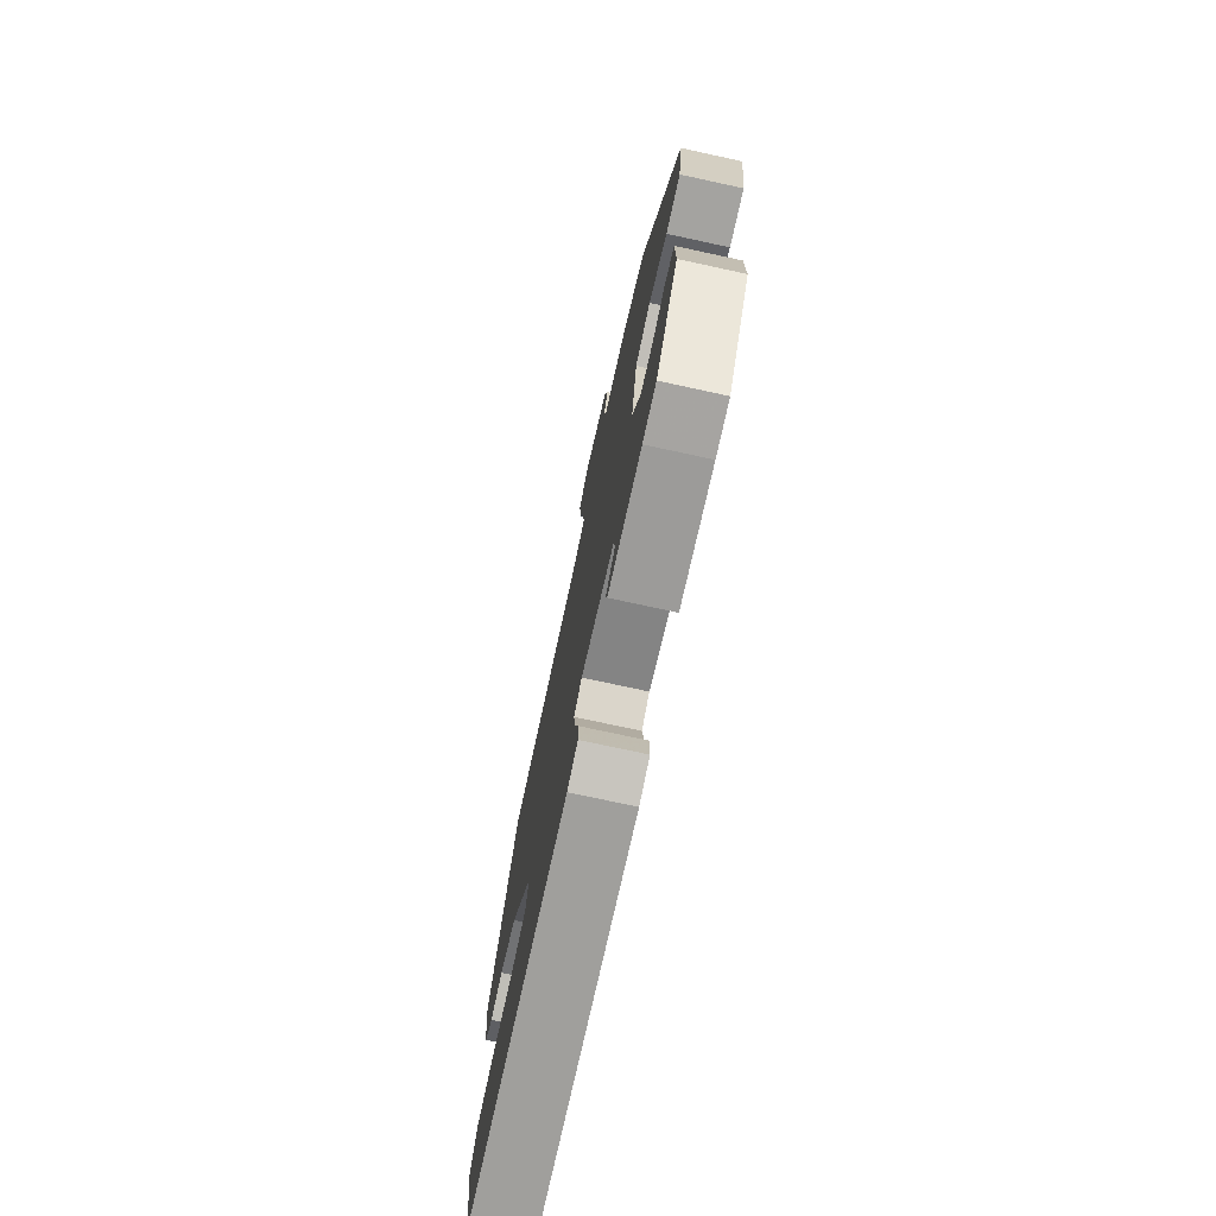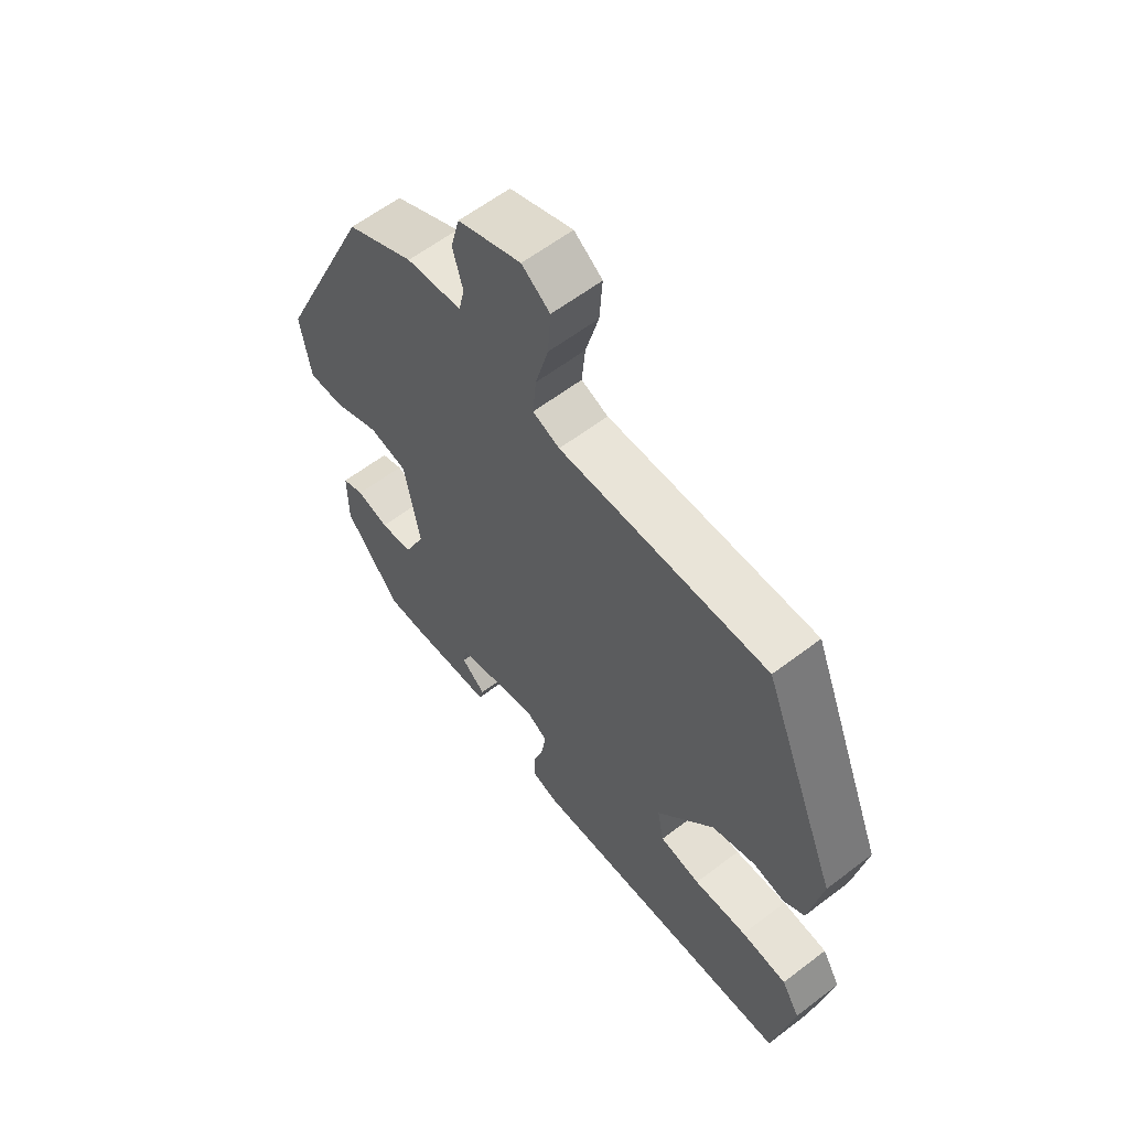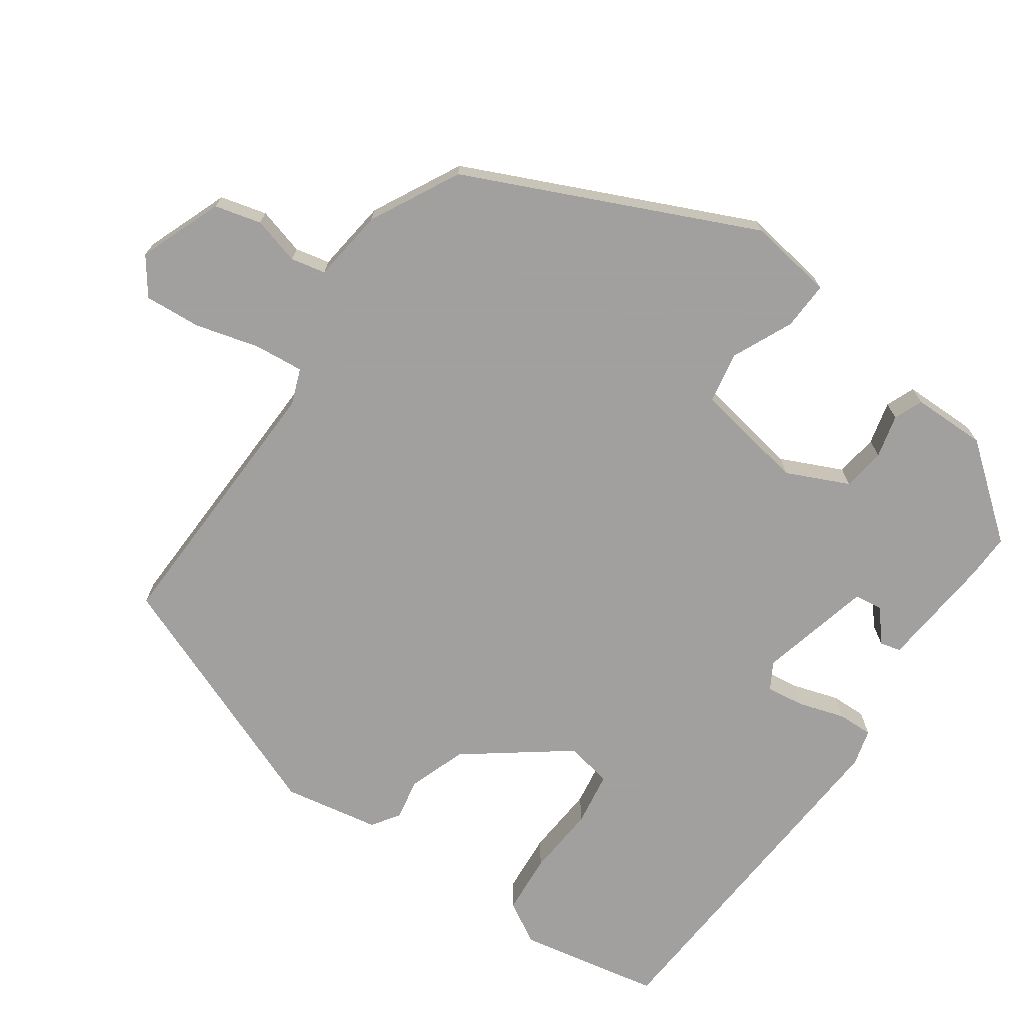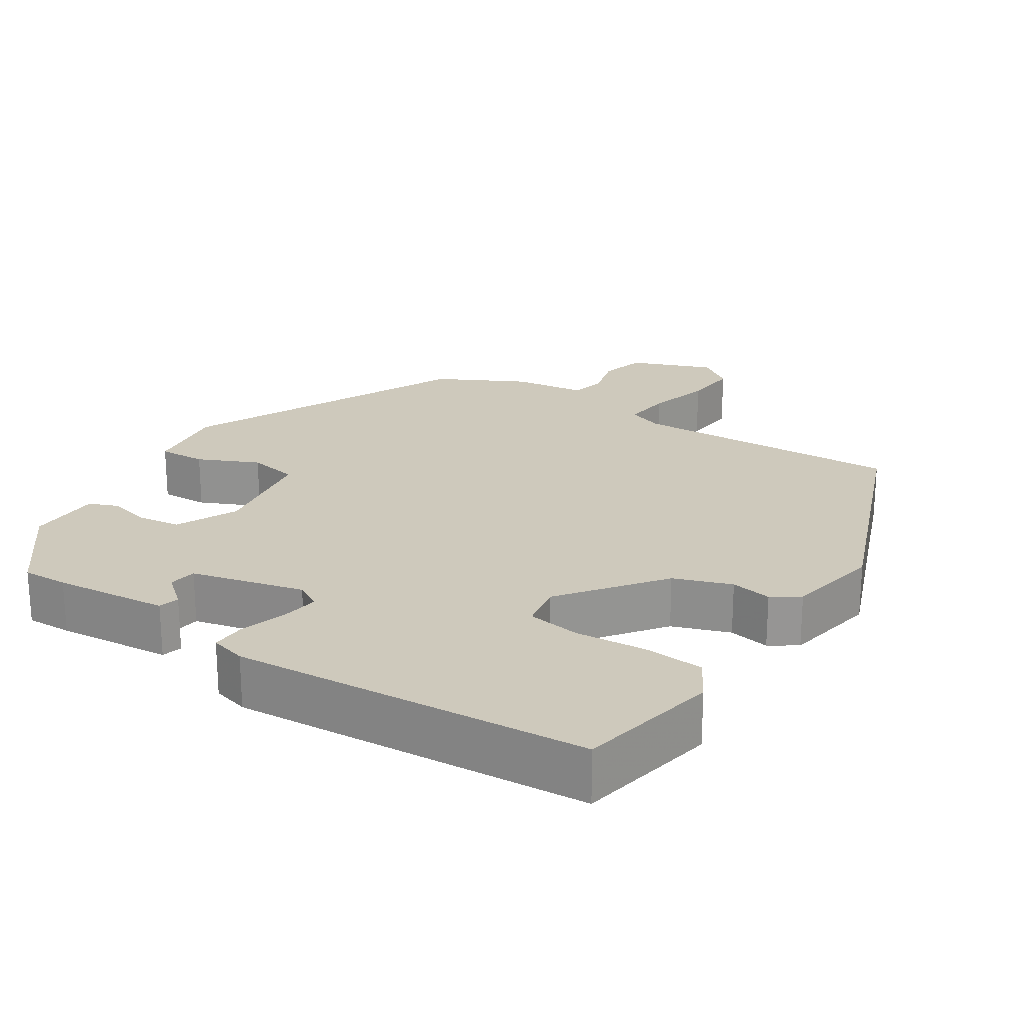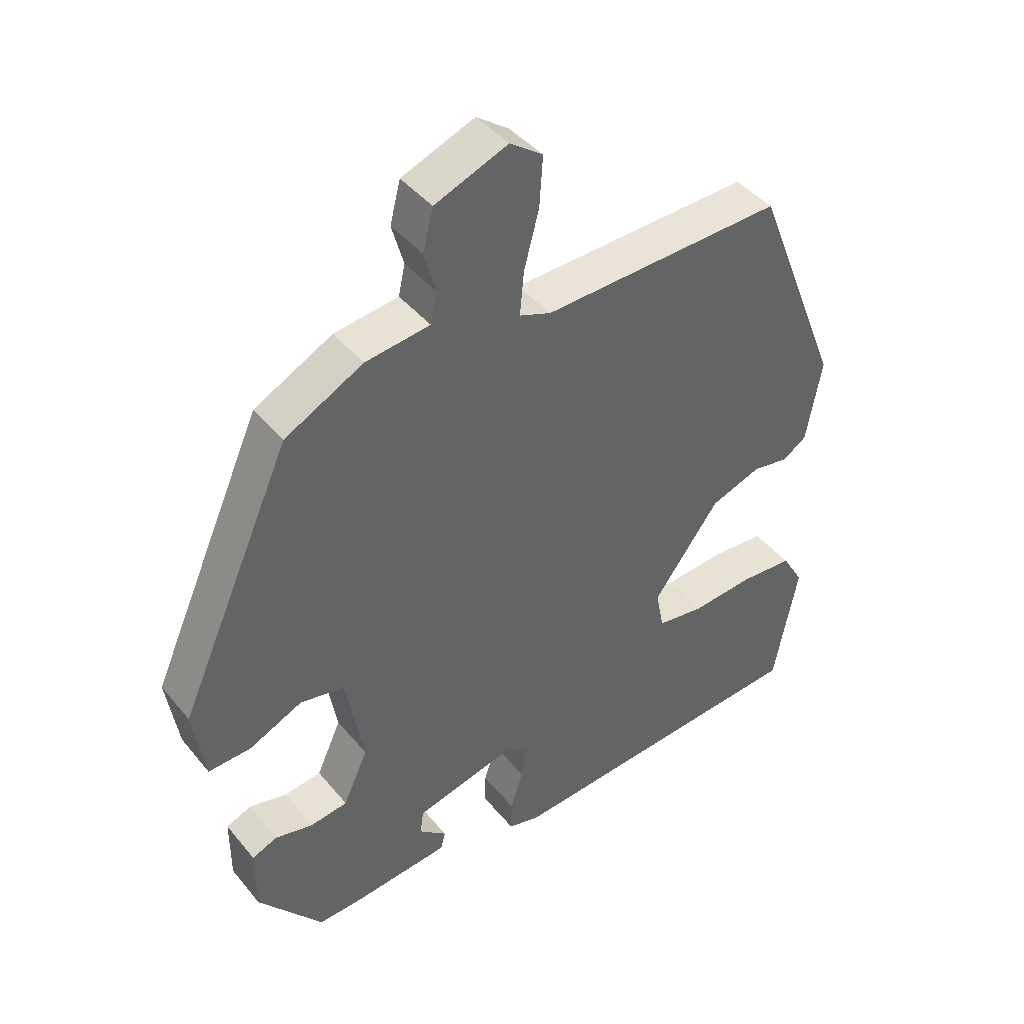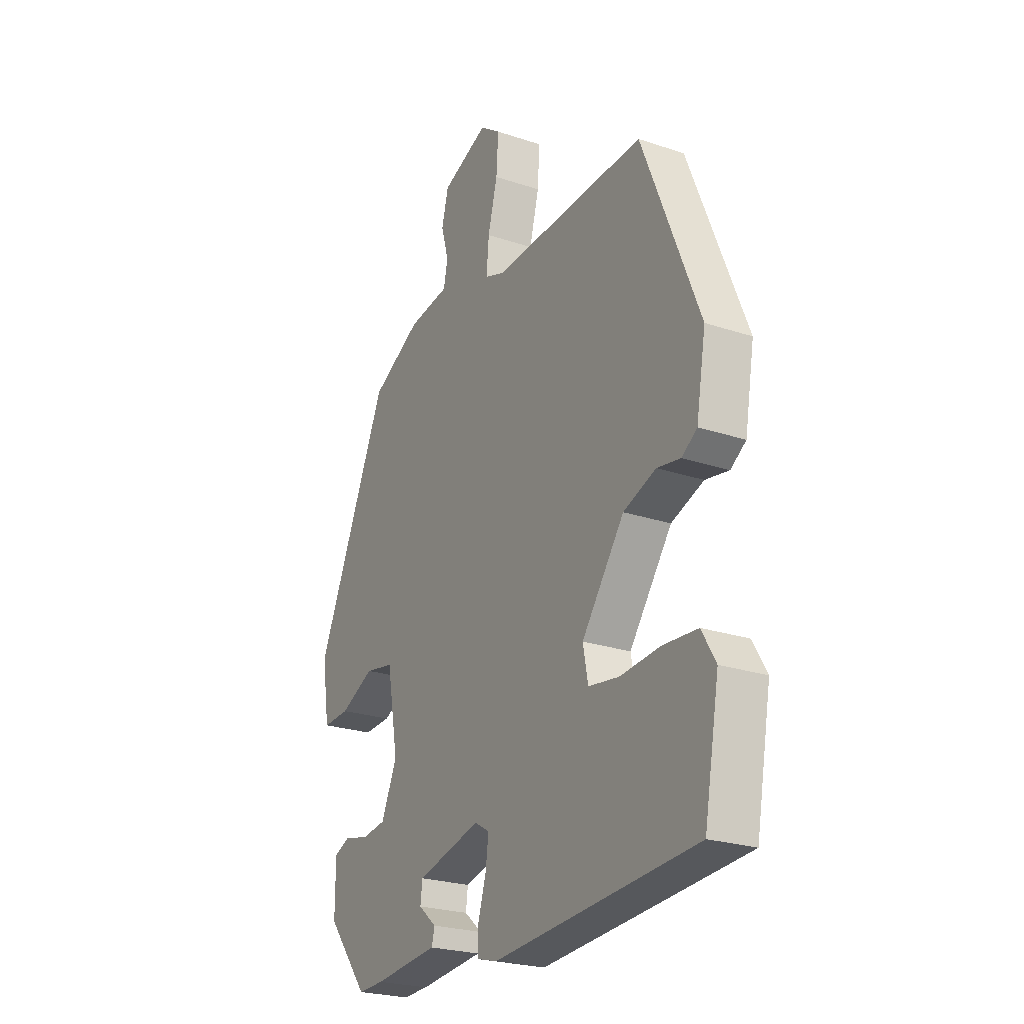
<metadata>
{"format":"obj","ext":"obj","renderer":"f3d","projection":"perspective","resolution":1024,"background":"white","views":[{"elev":-75.4,"azim":77.8,"up":"+Z"},{"elev":60.6,"azim":-127.9,"up":"+Z"},{"elev":-71.9,"azim":55.3,"up":"+Y"},{"elev":22.5,"azim":-146.6,"up":"+Y"},{"elev":42.7,"azim":144.0,"up":"+Z"},{"elev":-24.3,"azim":-118.9,"up":"+Z"}]}
</metadata>
<code>
v 0.364 0.07 0.482
v 0.538 0.07 0.093
v 0.52 0.07 -0.022
v 0.455 0.07 -0.019
v 0.373 0.07 0.019
v 0.304 0.07 0.006
v 0.277 0.07 -0.145
v 0.315 0.07 -0.229
v 0.373 0.07 -0.237
v 0.431 0.07 -0.223
v 0.47 0.07 -0.239
v 0.47 0.07 -0.339
v 0.371 0.07 -0.462
v 0.309 0.07 -0.46
v 0.154 0.07 -0.445
v 0.147 0.07 -0.417
v 0.19 0.07 -0.381
v 0.185 0.07 -0.343
v 0.032 0.07 -0.305
v -0.004 0.07 -0.326
v 0.003 0.07 -0.378
v 0.022 0.07 -0.44
v 0.023 0.07 -0.488
v -0.026 0.07 -0.501
v -0.51 0.07 -0.466
v -0.546 0.07 -0.273
v -0.513 0.07 -0.217
v -0.431 0.07 -0.211
v -0.335 0.07 -0.219
v -0.262 0.07 -0.208
v -0.25 0.07 -0.145
v -0.352 0.07 -0.008
v -0.43 0.07 0.02
v -0.486 0.07 0.01
v -0.523 0.07 0.035
v -0.546 0.07 0.165
v -0.41 0.07 0.505
v -0.039 0.07 0.492
v 0.009 0.07 0.51
v 0.003 0.07 0.577
v -0.02 0.07 0.664
v -0.025 0.07 0.74
v 0.025 0.07 0.776
v 0.137 0.07 0.732
v 0.153 0.07 0.669
v 0.135 0.07 0.605
v 0.145 0.07 0.558
v 0.244 0.07 0.545
v 0.364 0 0.482
v 0.538 0 0.093
v 0.52 0 -0.022
v 0.455 0 -0.019
v 0.373 0 0.019
v 0.304 0 0.006
v 0.277 0 -0.145
v 0.315 0 -0.229
v 0.373 0 -0.237
v 0.431 0 -0.223
v 0.47 0 -0.239
v 0.47 0 -0.339
v 0.371 0 -0.462
v 0.309 0 -0.46
v 0.154 0 -0.445
v 0.147 0 -0.417
v 0.19 0 -0.381
v 0.185 0 -0.343
v 0.032 0 -0.305
v -0.004 0 -0.326
v 0.003 0 -0.378
v 0.022 0 -0.44
v 0.023 0 -0.488
v -0.026 0 -0.501
v -0.51 0 -0.466
v -0.546 0 -0.273
v -0.513 0 -0.217
v -0.431 0 -0.211
v -0.335 0 -0.219
v -0.262 0 -0.208
v -0.25 0 -0.145
v -0.352 0 -0.008
v -0.43 0 0.02
v -0.486 0 0.01
v -0.523 0 0.035
v -0.546 0 0.165
v -0.41 0 0.505
v -0.039 0 0.492
v 0.009 0 0.51
v 0.003 0 0.577
v -0.02 0 0.664
v -0.025 0 0.74
v 0.025 0 0.776
v 0.137 0 0.732
v 0.153 0 0.669
v 0.135 0 0.605
v 0.145 0 0.558
v 0.244 0 0.545
f 3 4 5
f 2 3 5
f 1 2 5
f 48 1 5
f 47 48 5
f 44 45 46
f 43 44 46
f 42 43 46
f 41 42 46
f 40 41 46
f 39 40 46 47
f 47 5 6
f 39 47 6
f 38 39 6
f 36 37 38
f 35 36 38
f 34 35 38
f 33 34 38
f 38 6 7
f 33 38 7
f 32 33 7
f 27 28 29
f 26 27 29
f 25 26 29
f 24 25 29
f 23 24 29
f 22 23 29
f 21 22 29
f 20 21 29 30
f 19 20 30 31
f 15 16 17
f 14 15 17
f 13 14 17
f 12 13 17
f 11 12 17
f 10 11 17
f 9 10 17
f 8 9 17 18
f 19 31 32
f 18 19 32
f 8 18 32
f 7 8 32
f 53 52 51
f 53 51 50
f 53 50 49
f 53 49 96
f 53 96 95
f 94 93 92
f 94 92 91
f 94 91 90
f 94 90 89
f 94 89 88
f 95 94 88 87
f 54 53 95
f 54 95 87
f 54 87 86
f 86 85 84
f 86 84 83
f 86 83 82
f 86 82 81
f 55 54 86
f 55 86 81
f 55 81 80
f 77 76 75
f 77 75 74
f 77 74 73
f 77 73 72
f 77 72 71
f 77 71 70
f 77 70 69
f 78 77 69 68
f 79 78 68 67
f 65 64 63
f 65 63 62
f 65 62 61
f 65 61 60
f 65 60 59
f 65 59 58
f 65 58 57
f 66 65 57 56
f 80 79 67
f 80 67 66
f 80 66 56
f 80 56 55
f 1 49 50 2
f 2 50 51 3
f 3 51 52 4
f 4 52 53 5
f 5 53 54 6
f 6 54 55 7
f 7 55 56 8
f 8 56 57 9
f 9 57 58 10
f 10 58 59 11
f 11 59 60 12
f 12 60 61 13
f 13 61 62 14
f 14 62 63 15
f 15 63 64 16
f 16 64 65 17
f 17 65 66 18
f 18 66 67 19
f 19 67 68 20
f 20 68 69 21
f 21 69 70 22
f 22 70 71 23
f 23 71 72 24
f 24 72 73 25
f 25 73 74 26
f 26 74 75 27
f 27 75 76 28
f 28 76 77 29
f 29 77 78 30
f 30 78 79 31
f 31 79 80 32
f 32 80 81 33
f 33 81 82 34
f 34 82 83 35
f 35 83 84 36
f 36 84 85 37
f 37 85 86 38
f 38 86 87 39
f 39 87 88 40
f 40 88 89 41
f 41 89 90 42
f 42 90 91 43
f 43 91 92 44
f 44 92 93 45
f 45 93 94 46
f 46 94 95 47
f 47 95 96 48
f 48 96 49 1

</code>
